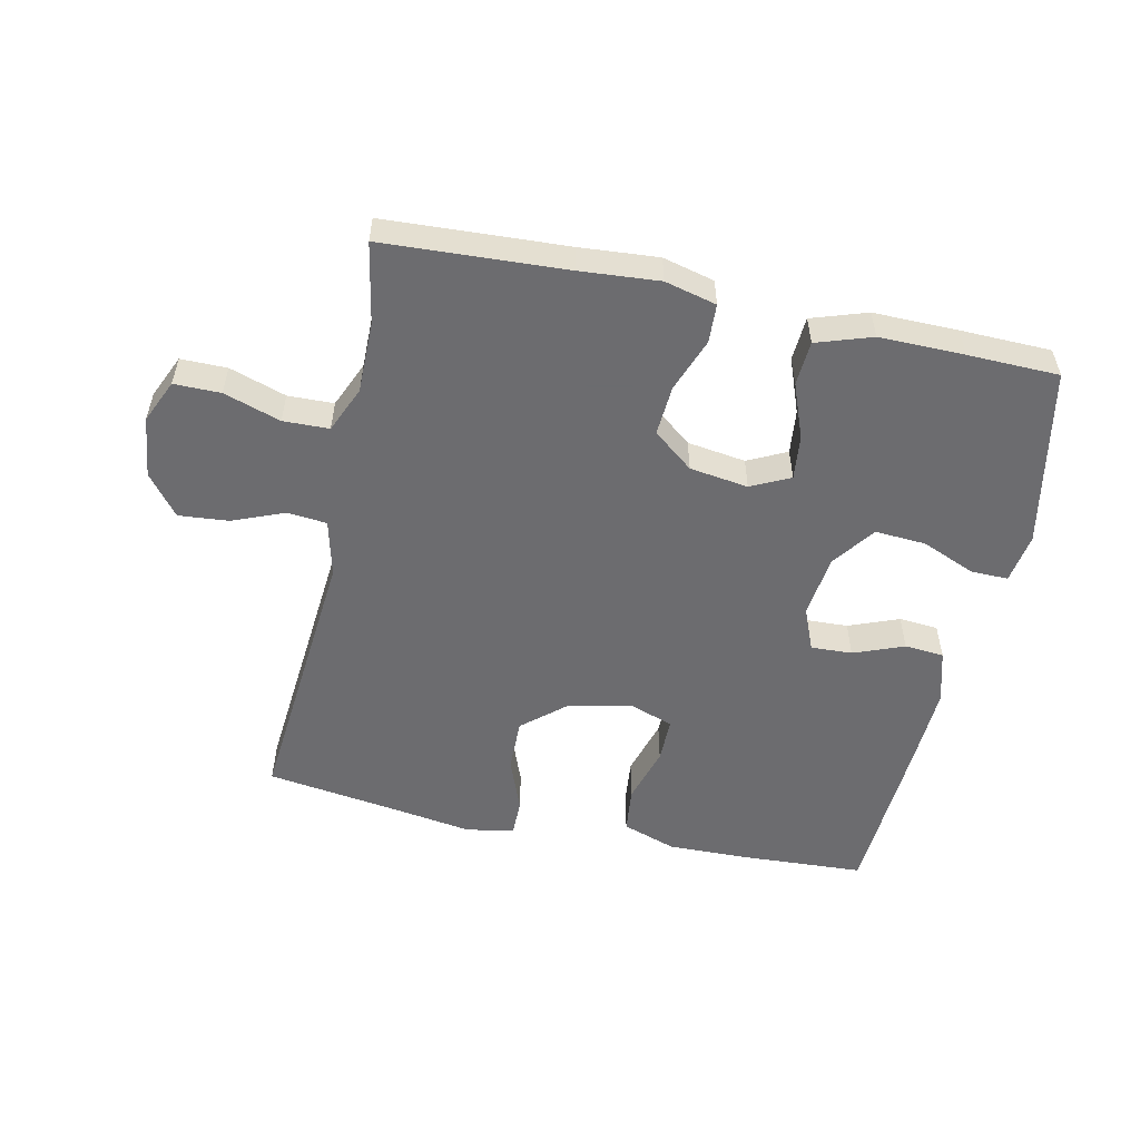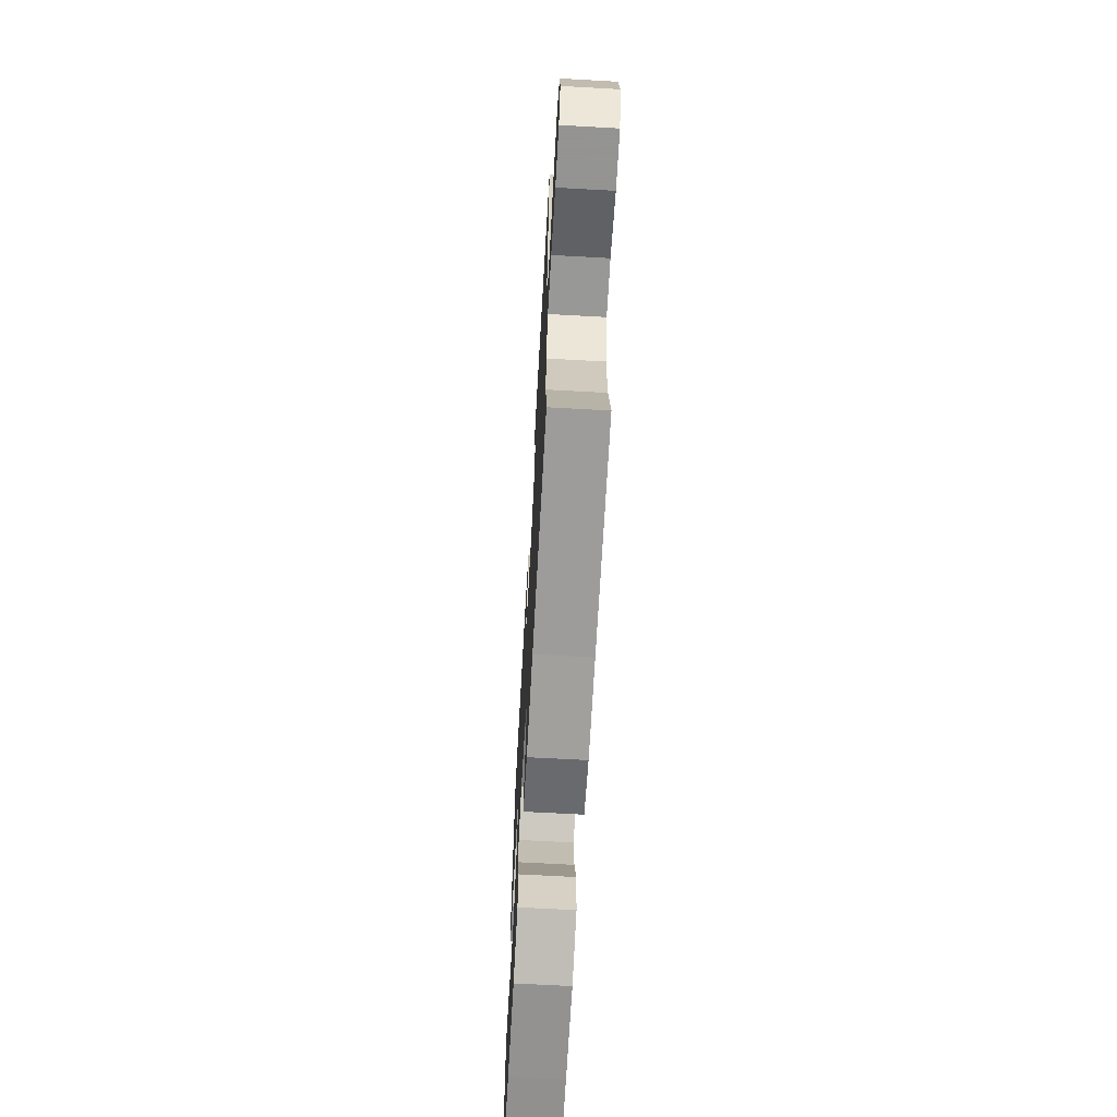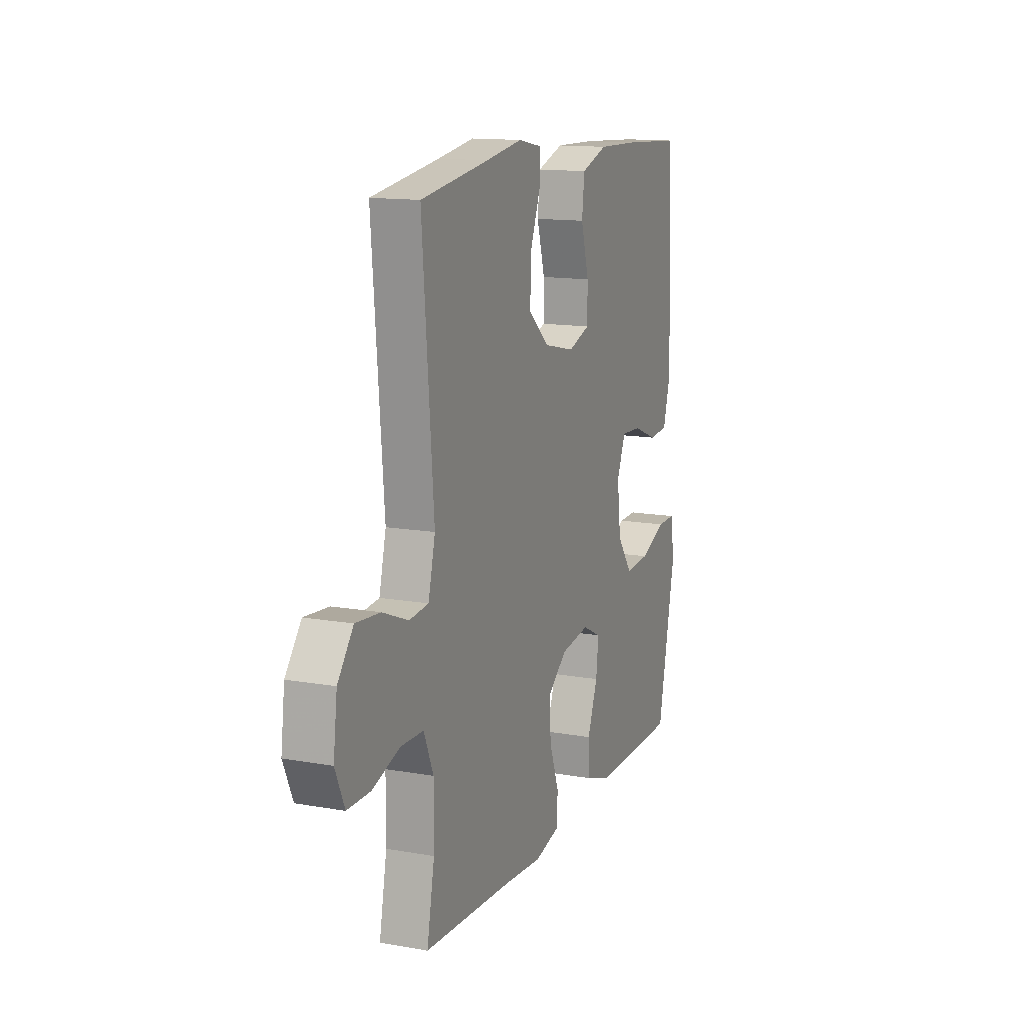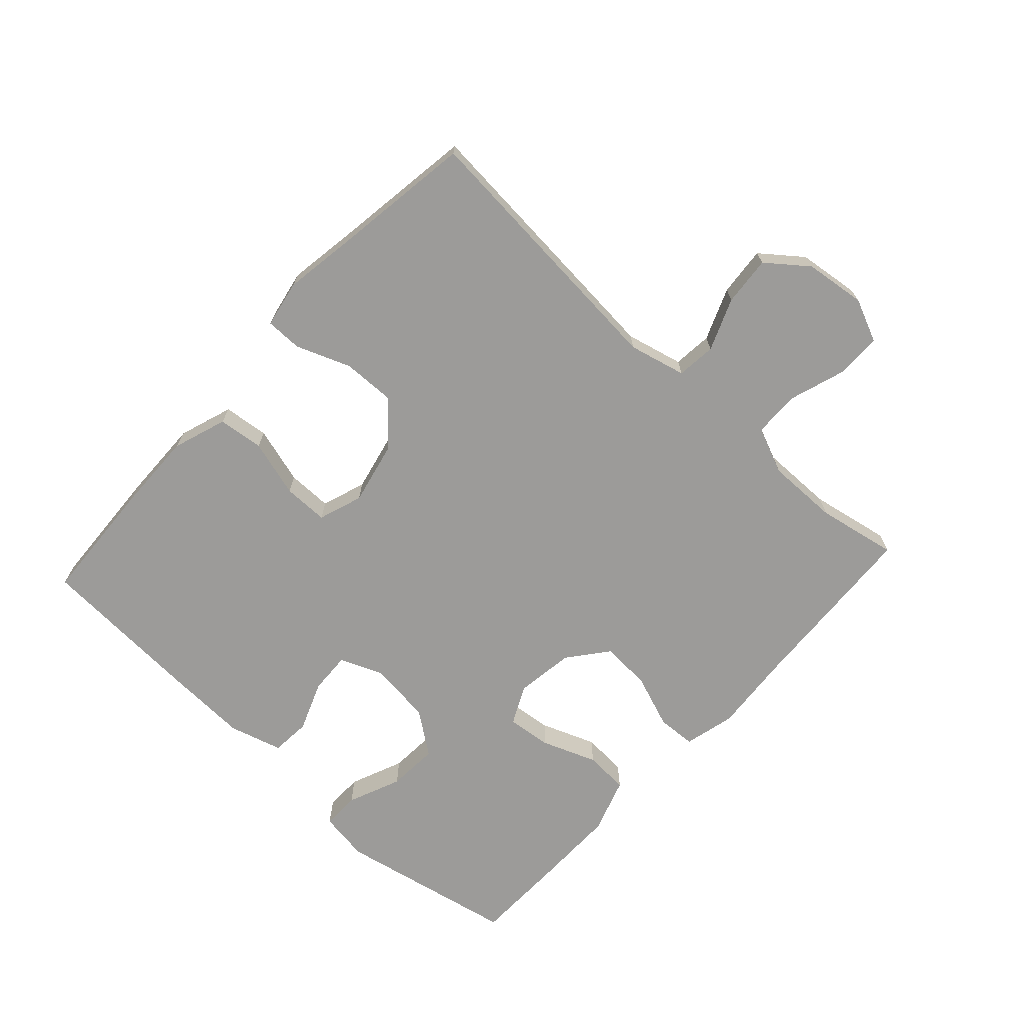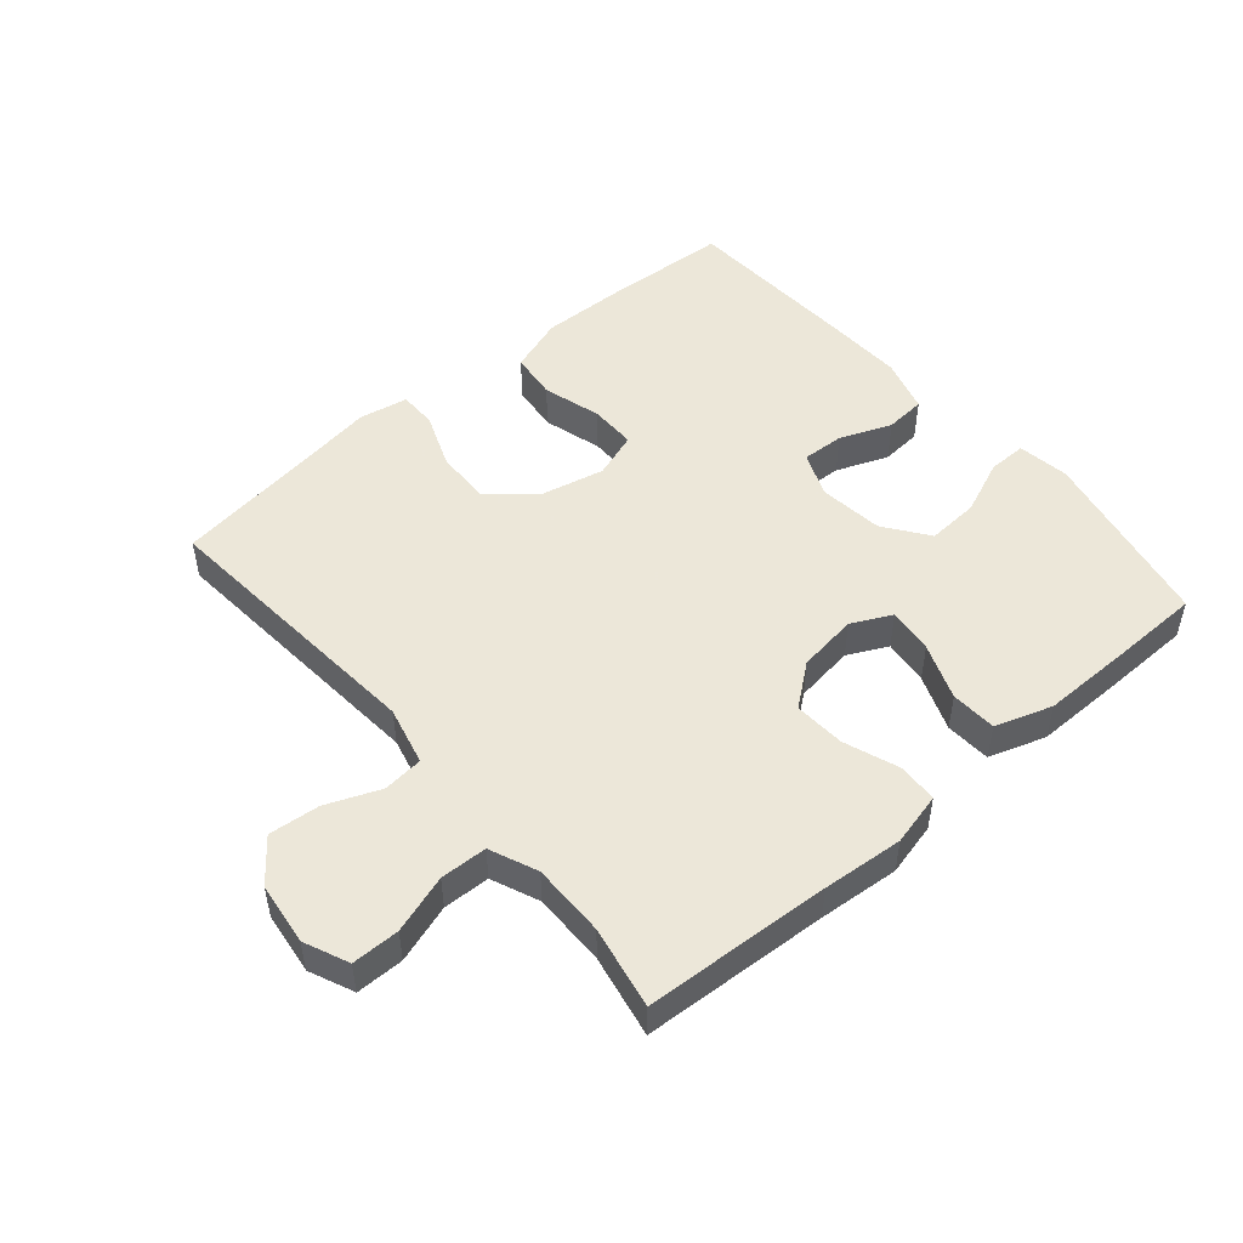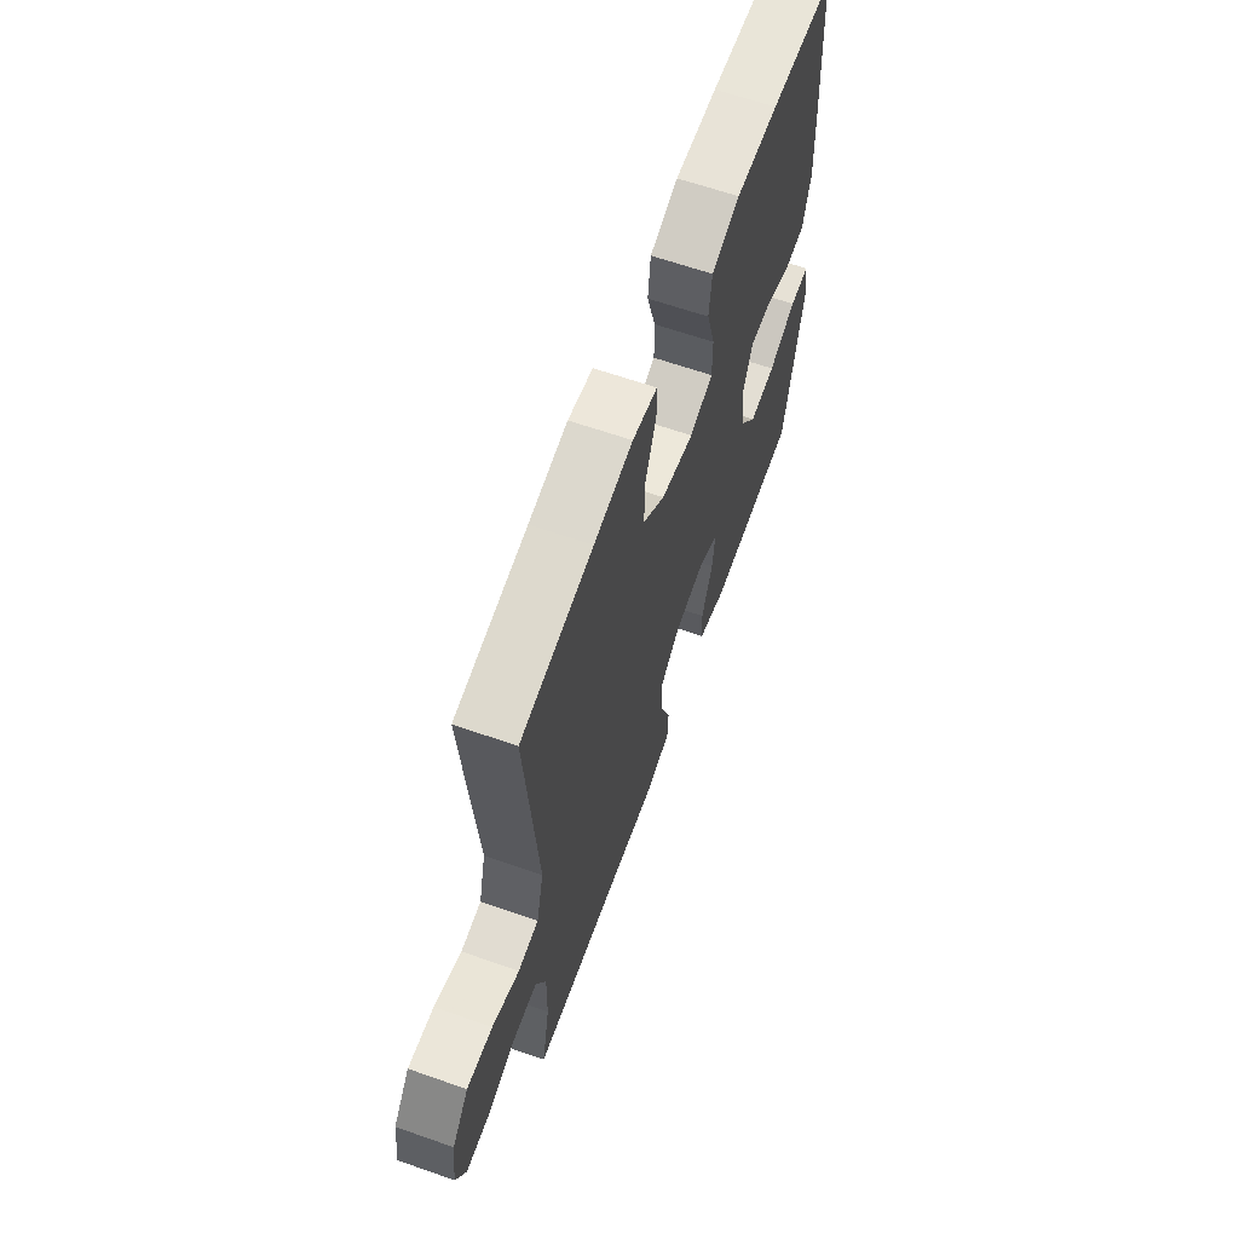
<metadata>
{"format":"obj","ext":"obj","renderer":"f3d","projection":"perspective","resolution":1024,"background":"white","views":[{"elev":-53.8,"azim":167.7,"up":"+Y"},{"elev":-66.9,"azim":86.8,"up":"+Z"},{"elev":13.7,"azim":111.7,"up":"+Z"},{"elev":-69.9,"azim":47.4,"up":"+Y"},{"elev":50.2,"azim":139.6,"up":"+Y"},{"elev":63.4,"azim":109.5,"up":"+Z"}]}
</metadata>
<code>
v -0.5 0.07 0.5
v -0.306 0.07 0.511
v -0.178 0.07 0.514
v -0.093 0.07 0.485
v -0.085 0.07 0.413
v -0.111 0.07 0.323
v -0.111 0.07 0.252
v -0.041 0.07 0.228
v 0.058 0.07 0.25
v 0.125 0.07 0.308
v 0.123 0.07 0.392
v 0.09 0.07 0.477
v 0.09 0.07 0.535
v 0.165 0.07 0.549
v 0.282 0.07 0.531
v 0.5 0.07 0.5
v 0.464 0.07 0.069
v 0.486 0.07 -0.021
v 0.548 0.07 -0.027
v 0.63 0.07 0.006
v 0.708 0.07 0.013
v 0.758 0.07 -0.051
v 0.77 0.07 -0.147
v 0.74 0.07 -0.215
v 0.667 0.07 -0.215
v 0.578 0.07 -0.186
v 0.506 0.07 -0.188
v 0.475 0.07 -0.261
v 0.476 0.07 -0.374
v 0.5 0.07 -0.5
v 0.214 0.07 -0.516
v 0.09 0.07 -0.526
v 0.009 0.07 -0.506
v 0.006 0.07 -0.445
v 0.037 0.07 -0.361
v 0.042 0.07 -0.282
v -0.021 0.07 -0.232
v -0.113 0.07 -0.219
v -0.174 0.07 -0.249
v -0.166 0.07 -0.319
v -0.133 0.07 -0.405
v -0.137 0.07 -0.475
v -0.224 0.07 -0.504
v -0.357 0.07 -0.503
v -0.5 0.07 -0.5
v -0.557 0.07 -0.219
v -0.545 0.07 -0.14
v -0.486 0.07 -0.141
v -0.402 0.07 -0.176
v -0.322 0.07 -0.181
v -0.273 0.07 -0.114
v -0.261 0.07 -0.015
v -0.289 0.07 0.053
v -0.354 0.07 0.05
v -0.433 0.07 0.019
v -0.495 0.07 0.024
v -0.519 0.07 0.108
v -0.514 0.07 0.236
v -0.5 0 0.5
v -0.306 0 0.511
v -0.178 0 0.514
v -0.093 0 0.485
v -0.085 0 0.413
v -0.111 0 0.323
v -0.111 0 0.252
v -0.041 0 0.228
v 0.058 0 0.25
v 0.125 0 0.308
v 0.123 0 0.392
v 0.09 0 0.477
v 0.09 0 0.535
v 0.165 0 0.549
v 0.282 0 0.531
v 0.5 0 0.5
v 0.464 0 0.069
v 0.486 0 -0.021
v 0.548 0 -0.027
v 0.63 0 0.006
v 0.708 0 0.013
v 0.758 0 -0.051
v 0.77 0 -0.147
v 0.74 0 -0.215
v 0.667 0 -0.215
v 0.578 0 -0.186
v 0.506 0 -0.188
v 0.475 0 -0.261
v 0.476 0 -0.374
v 0.5 0 -0.5
v 0.214 0 -0.516
v 0.09 0 -0.526
v 0.009 0 -0.506
v 0.006 0 -0.445
v 0.037 0 -0.361
v 0.042 0 -0.282
v -0.021 0 -0.232
v -0.113 0 -0.219
v -0.174 0 -0.249
v -0.166 0 -0.319
v -0.133 0 -0.405
v -0.137 0 -0.475
v -0.224 0 -0.504
v -0.357 0 -0.503
v -0.5 0 -0.5
v -0.557 0 -0.219
v -0.545 0 -0.14
v -0.486 0 -0.141
v -0.402 0 -0.176
v -0.322 0 -0.181
v -0.273 0 -0.114
v -0.261 0 -0.015
v -0.289 0 0.053
v -0.354 0 0.05
v -0.433 0 0.019
v -0.495 0 0.024
v -0.519 0 0.108
v -0.514 0 0.236
f 54 55 56 57
f 53 54 57 58
f 46 47 48 49
f 46 49 50
f 45 46 50
f 44 45 50 51
f 40 41 42 43
f 39 40 43 44
f 32 33 34 35
f 31 32 35 36
f 29 30 31 36
f 28 29 36 37
f 23 24 25 26
f 23 26 27
f 22 23 27
f 19 20 21 22
f 18 19 22 27
f 17 18 27 28
f 15 16 17
f 11 12 13 14
f 10 11 14 15
f 3 4 5 6
f 3 6 7
f 2 3 7
f 53 58 1 2
f 52 53 2 7
f 51 52 7 8
f 39 44 51 8
f 38 39 8 9
f 37 38 9 10
f 17 28 37
f 10 15 17 37
f 115 114 113 112
f 116 115 112 111
f 107 106 105 104
f 108 107 104
f 108 104 103
f 109 108 103 102
f 101 100 99 98
f 102 101 98 97
f 93 92 91 90
f 94 93 90 89
f 94 89 88 87
f 95 94 87 86
f 84 83 82 81
f 85 84 81
f 85 81 80
f 80 79 78 77
f 85 80 77 76
f 86 85 76 75
f 75 74 73
f 72 71 70 69
f 73 72 69 68
f 64 63 62 61
f 65 64 61
f 65 61 60
f 60 59 116 111
f 65 60 111 110
f 66 65 110 109
f 66 109 102 97
f 67 66 97 96
f 68 67 96 95
f 95 86 75
f 95 75 73 68
f 1 59 60 2
f 2 60 61 3
f 3 61 62 4
f 4 62 63 5
f 5 63 64 6
f 6 64 65 7
f 7 65 66 8
f 8 66 67 9
f 9 67 68 10
f 10 68 69 11
f 11 69 70 12
f 12 70 71 13
f 13 71 72 14
f 14 72 73 15
f 15 73 74 16
f 16 74 75 17
f 17 75 76 18
f 18 76 77 19
f 19 77 78 20
f 20 78 79 21
f 21 79 80 22
f 22 80 81 23
f 23 81 82 24
f 24 82 83 25
f 25 83 84 26
f 26 84 85 27
f 27 85 86 28
f 28 86 87 29
f 29 87 88 30
f 30 88 89 31
f 31 89 90 32
f 32 90 91 33
f 33 91 92 34
f 34 92 93 35
f 35 93 94 36
f 36 94 95 37
f 37 95 96 38
f 38 96 97 39
f 39 97 98 40
f 40 98 99 41
f 41 99 100 42
f 42 100 101 43
f 43 101 102 44
f 44 102 103 45
f 45 103 104 46
f 46 104 105 47
f 47 105 106 48
f 48 106 107 49
f 49 107 108 50
f 50 108 109 51
f 51 109 110 52
f 52 110 111 53
f 53 111 112 54
f 54 112 113 55
f 55 113 114 56
f 56 114 115 57
f 57 115 116 58
f 58 116 59 1

</code>
